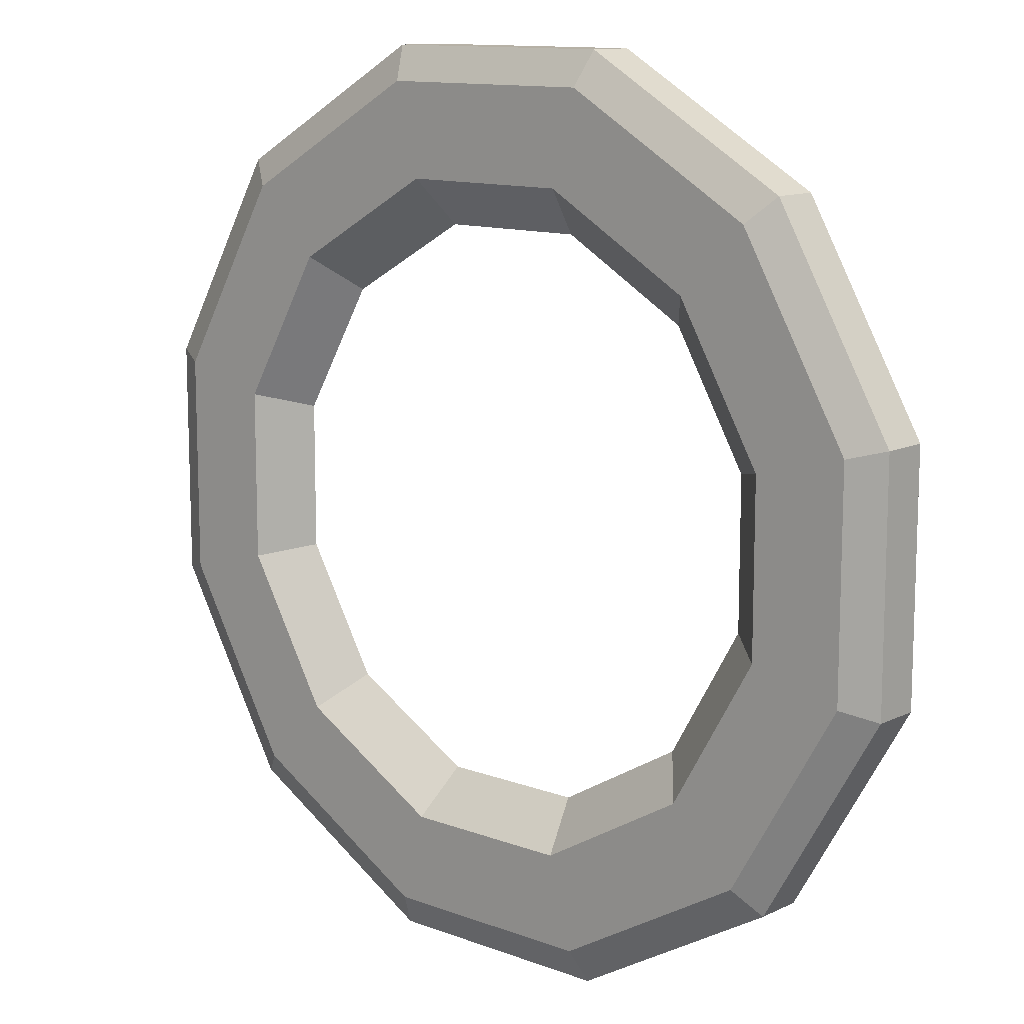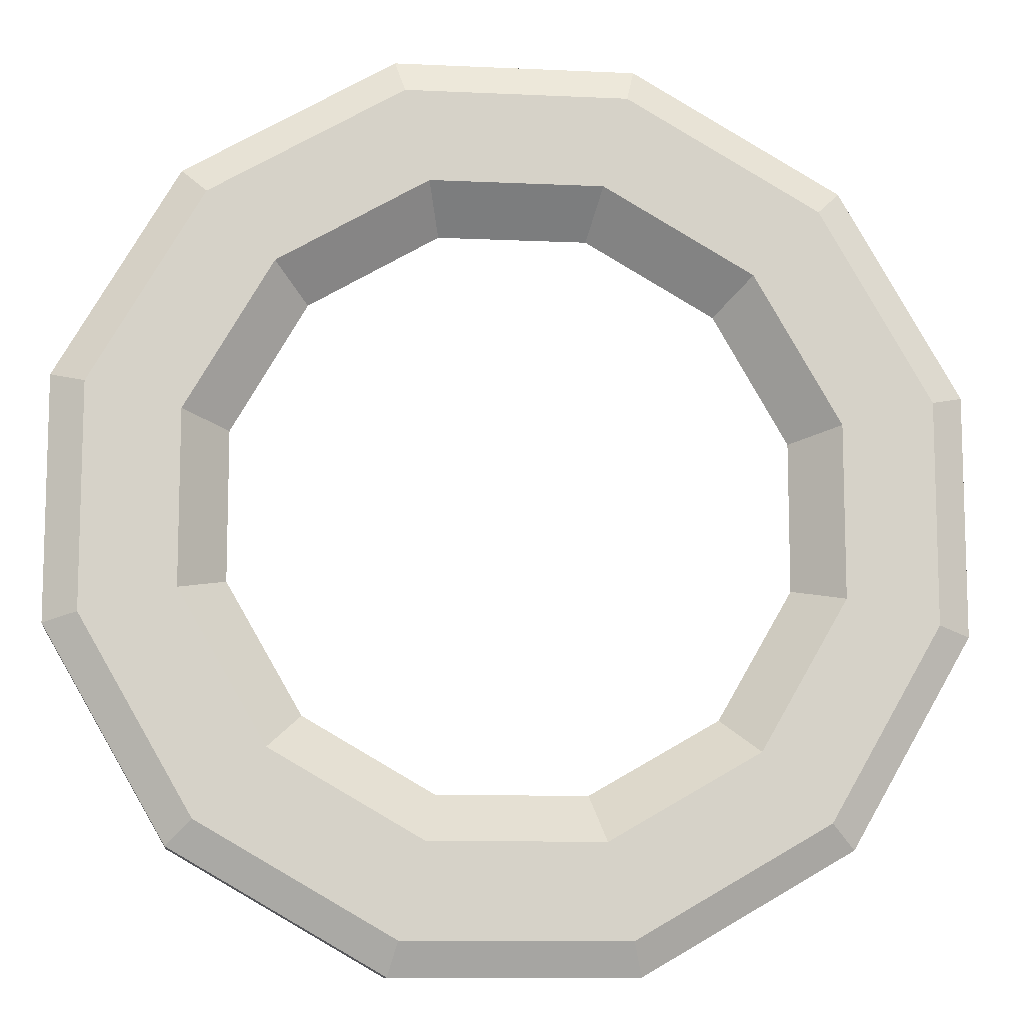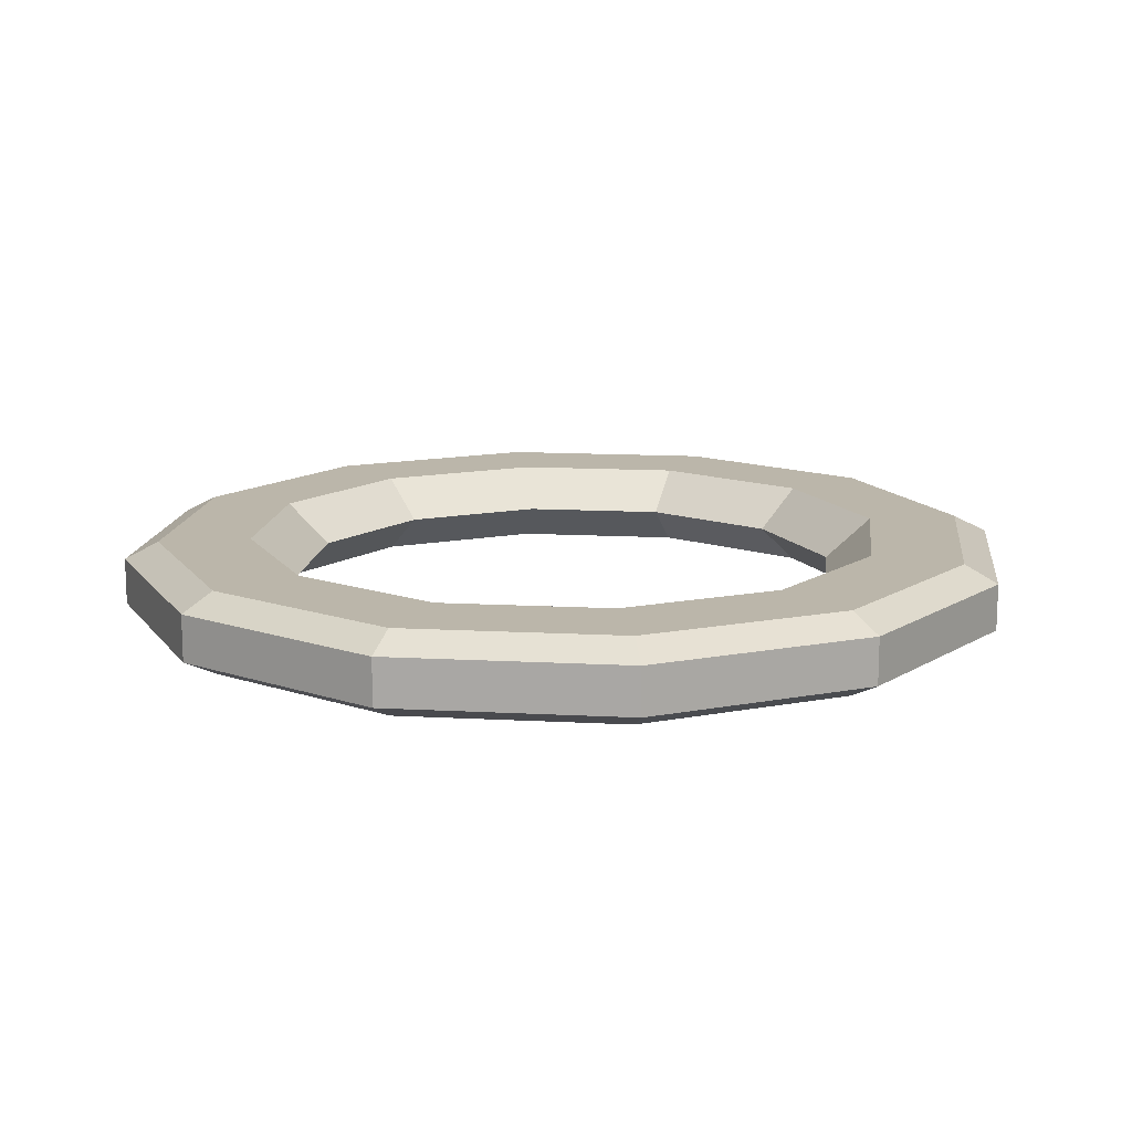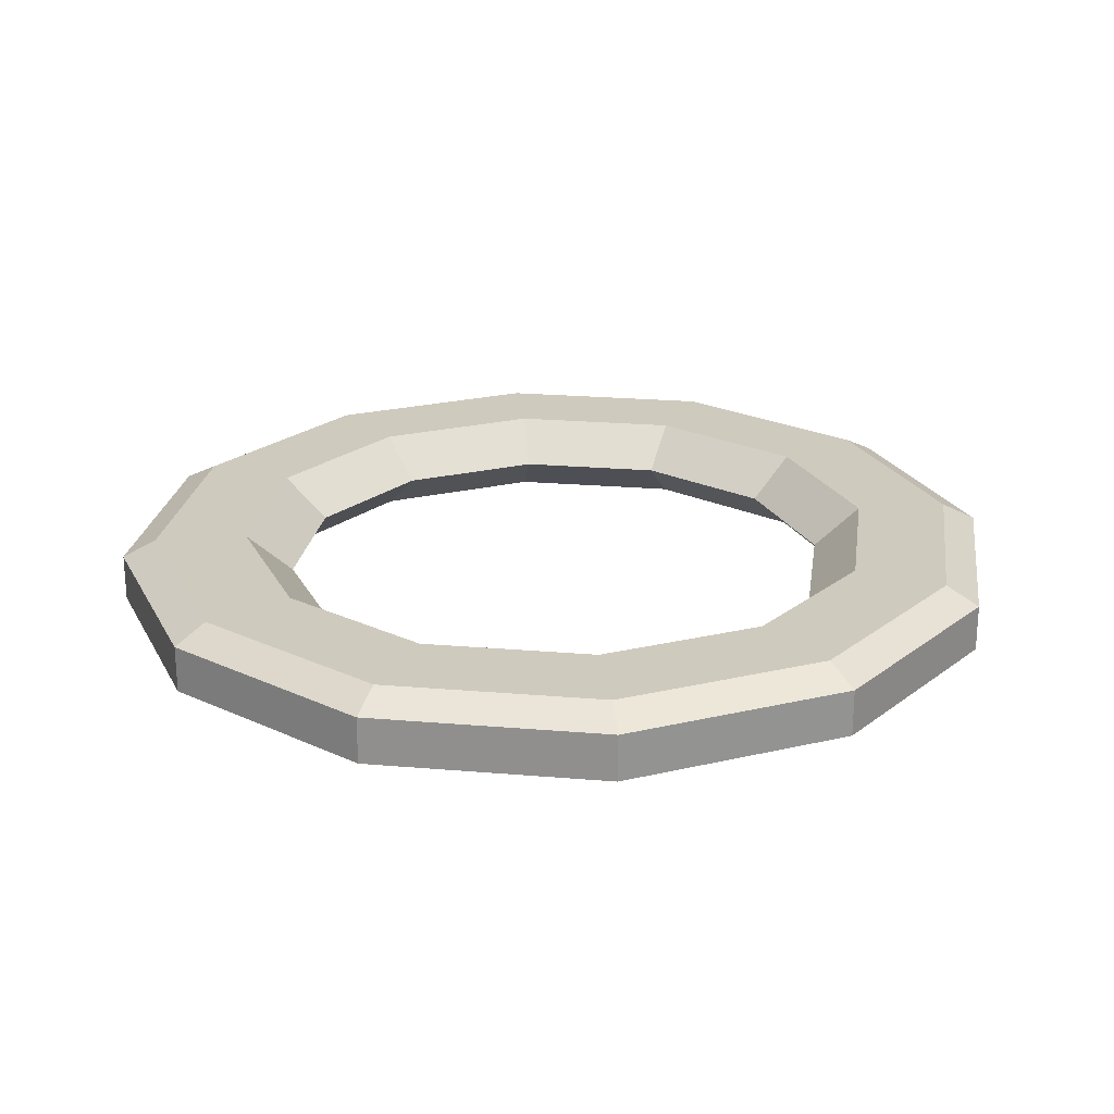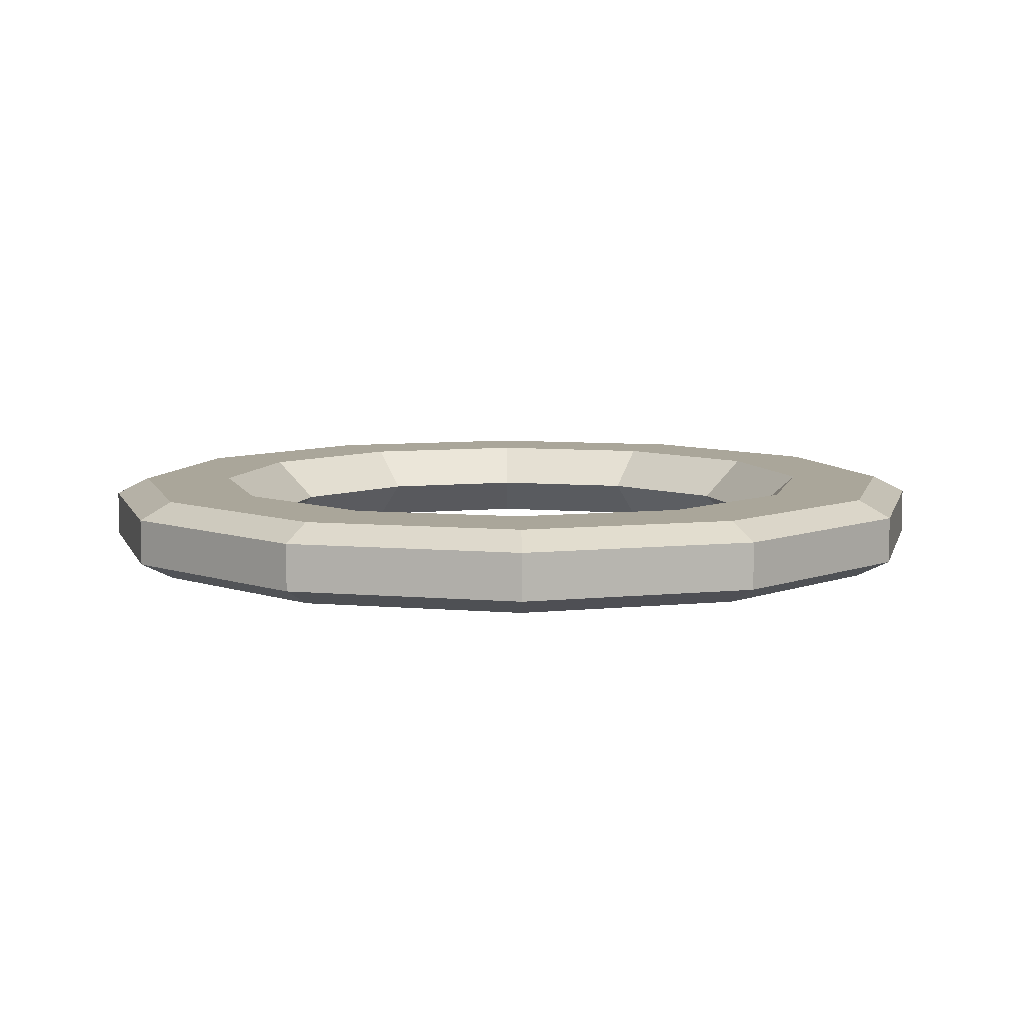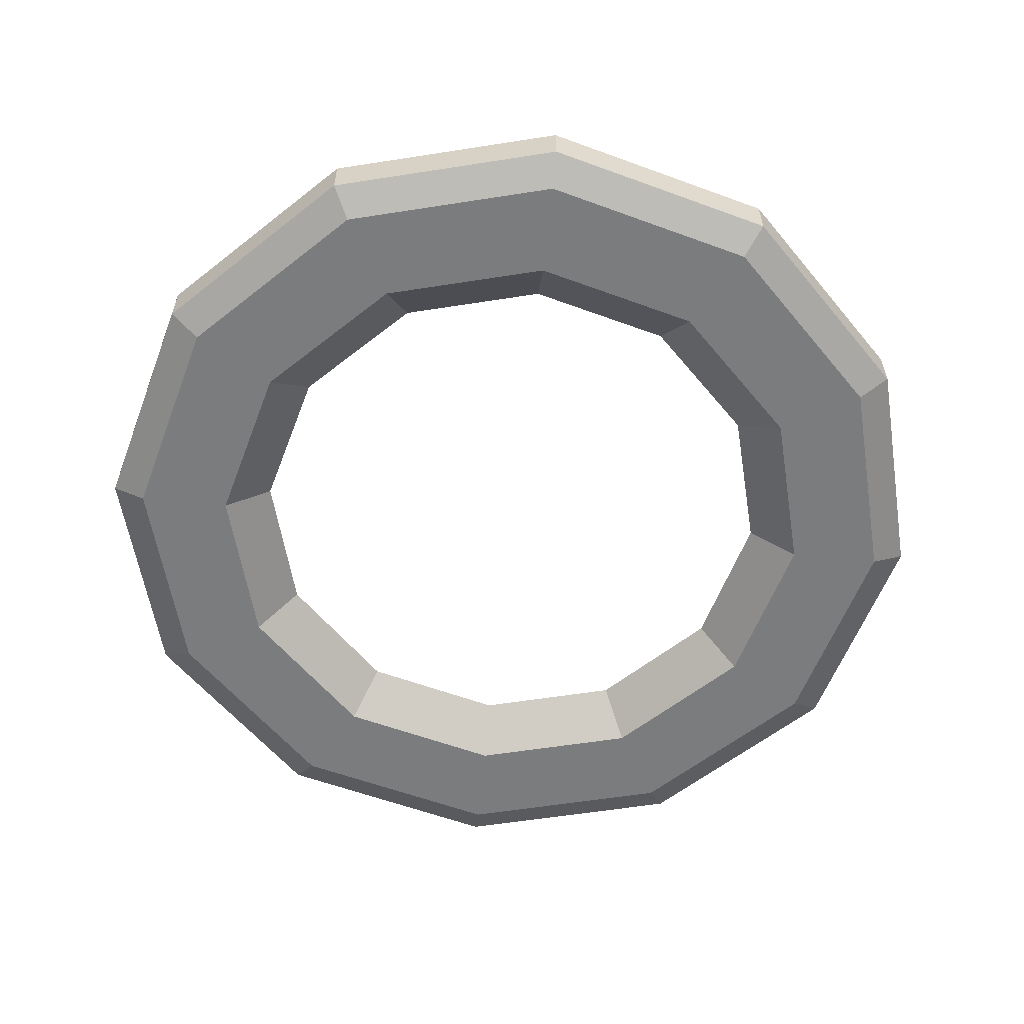
<metadata>
{"format":"obj","ext":"obj","renderer":"f3d","projection":"perspective","resolution":1024,"background":"white","views":[{"elev":12.1,"azim":-138.4,"up":"+Z"},{"elev":-10.7,"azim":173.4,"up":"+Z"},{"elev":13.9,"azim":126.8,"up":"+Y"},{"elev":23.2,"azim":-21.8,"up":"+Y"},{"elev":7.8,"azim":-136.2,"up":"+Y"},{"elev":-58.6,"azim":69.2,"up":"+Y"}]}
</metadata>
<code>
o Cube
v 87.08 -3.5 -109.4
v 87.08 -3.5 -79.4
v 87.08 -18.5 -79.4
v 57.08 -3.5 -79.4
v 4.36 0.8969 -1.296
v 4.029 1.069 -1.207
v 3.123 1.069 -0.9641
v 2.67 0.6626 -0.8428
v 3.123 0.2566 -0.9641
v 4.029 0.2566 -1.207
v 4.36 0.4282 -1.296
v 3.179 0.8969 -3.341
v 2.937 1.069 -3.098
v 2.274 1.069 -2.435
v 1.942 0.6626 -2.104
v 2.274 0.2566 -2.435
v 2.937 0.2566 -3.098
v 3.179 0.4282 -3.341
v 1.134 0.8969 -4.521
v 1.046 1.069 -4.19
v 0.8029 1.069 -3.284
v 0.6816 0.6626 -2.832
v 0.8029 0.2566 -3.284
v 1.046 0.2566 -4.19
v 1.134 0.4282 -4.521
v -1.227 0.8969 -4.521
v -1.138 1.069 -4.19
v -0.8956 1.069 -3.284
v -0.7743 0.6626 -2.832
v -0.8956 0.2566 -3.284
v -1.138 0.2566 -4.19
v -1.227 0.4282 -4.521
v -3.272 0.8969 -3.341
v -3.029 1.069 -3.098
v -2.367 1.069 -2.435
v -2.035 0.6626 -2.104
v -2.367 0.2566 -2.435
v -3.029 0.2566 -3.098
v -3.272 0.4282 -3.341
v -4.453 0.8969 -1.296
v -4.121 1.069 -1.207
v -3.216 1.069 -0.9641
v -2.763 0.6626 -0.8428
v -3.216 0.2566 -0.9641
v -4.121 0.2566 -1.207
v -4.453 0.4282 -1.296
v -4.453 0.8969 1.066
v -4.121 1.069 0.977
v -3.216 1.069 0.7344
v -2.763 0.6626 0.613
v -3.216 0.2566 0.7344
v -4.121 0.2566 0.977
v -4.453 0.4282 1.066
v -3.272 0.8969 3.111
v -3.029 1.069 2.868
v -2.367 1.069 2.205
v -2.035 0.6626 1.874
v -2.367 0.2566 2.205
v -3.029 0.2566 2.868
v -3.272 0.4282 3.111
v -1.227 0.8969 4.292
v -1.138 1.069 3.96
v -0.8956 1.069 3.055
v -0.7743 0.6626 2.602
v -0.8956 0.2566 3.055
v -1.138 0.2566 3.96
v -1.227 0.4282 4.292
v 1.134 0.8969 4.292
v 1.046 1.069 3.96
v 0.8029 1.069 3.055
v 0.6816 0.6626 2.602
v 0.8029 0.2566 3.055
v 1.046 0.2566 3.96
v 1.134 0.4282 4.292
v 3.179 0.8969 3.111
v 2.937 1.069 2.868
v 2.274 1.069 2.205
v 1.942 0.6626 1.874
v 2.274 0.2566 2.205
v 2.937 0.2566 2.868
v 3.179 0.4282 3.111
v 4.36 0.8969 1.066
v 4.029 1.069 0.977
v 3.123 1.069 0.7344
v 2.67 0.6626 0.613
v 3.123 0.2566 0.7344
v 4.029 0.2566 0.977
v 4.36 0.4282 1.066
f 14 6 13
f 84 8 85
f 11 82 88
f 10 88 87
f 85 9 86
f 5 13 6
f 16 10 9
f 15 9 8
f 15 7 14
f 18 5 11
f 17 11 10
f 12 20 13
f 21 13 20
f 23 17 16
f 22 16 15
f 22 14 21
f 25 12 18
f 24 18 17
f 26 20 19
f 28 20 27
f 31 23 30
f 30 22 29
f 29 21 28
f 32 19 25
f 31 25 24
f 33 27 26
f 35 27 34
f 37 31 30
f 36 30 29
f 36 28 35
f 39 26 32
f 31 39 32
f 33 41 34
f 42 34 41
f 44 38 37
f 44 36 43
f 42 36 35
f 46 33 39
f 45 39 38
f 47 41 40
f 49 41 48
f 52 44 51
f 51 43 50
f 50 42 49
f 53 40 46
f 52 46 45
f 54 48 47
f 55 49 48
f 59 51 58
f 57 51 50
f 57 49 56
f 60 47 53
f 52 60 53
f 54 62 55
f 62 56 55
f 66 58 65
f 65 57 64
f 63 57 56
f 67 54 60
f 66 60 59
f 68 62 61
f 69 63 62
f 73 65 72
f 71 65 64
f 71 63 70
f 74 61 67
f 73 67 66
f 75 69 68
f 76 70 69
f 80 72 79
f 78 72 71
f 78 70 77
f 81 68 74
f 80 74 73
f 82 76 75
f 84 76 83
f 86 80 79
f 86 78 85
f 84 78 77
f 88 75 81
f 80 88 81
f 5 83 82
f 83 7 84
f 86 10 87
f 14 7 6
f 84 7 8
f 11 5 82
f 10 11 88
f 85 8 9
f 5 12 13
f 16 17 10
f 15 16 9
f 15 8 7
f 18 12 5
f 17 18 11
f 12 19 20
f 21 14 13
f 23 24 17
f 22 23 16
f 22 15 14
f 25 19 12
f 24 25 18
f 26 27 20
f 28 21 20
f 31 24 23
f 30 23 22
f 29 22 21
f 32 26 19
f 31 32 25
f 33 34 27
f 35 28 27
f 37 38 31
f 36 37 30
f 36 29 28
f 39 33 26
f 31 38 39
f 33 40 41
f 42 35 34
f 44 45 38
f 44 37 36
f 42 43 36
f 46 40 33
f 45 46 39
f 47 48 41
f 49 42 41
f 52 45 44
f 51 44 43
f 50 43 42
f 53 47 40
f 52 53 46
f 54 55 48
f 55 56 49
f 59 52 51
f 57 58 51
f 57 50 49
f 60 54 47
f 52 59 60
f 54 61 62
f 62 63 56
f 66 59 58
f 65 58 57
f 63 64 57
f 67 61 54
f 66 67 60
f 68 69 62
f 69 70 63
f 73 66 65
f 71 72 65
f 71 64 63
f 74 68 61
f 73 74 67
f 75 76 69
f 76 77 70
f 80 73 72
f 78 79 72
f 78 71 70
f 81 75 68
f 80 81 74
f 82 83 76
f 84 77 76
f 86 87 80
f 86 79 78
f 84 85 78
f 88 82 75
f 80 87 88
f 5 6 83
f 83 6 7
f 86 9 10

</code>
